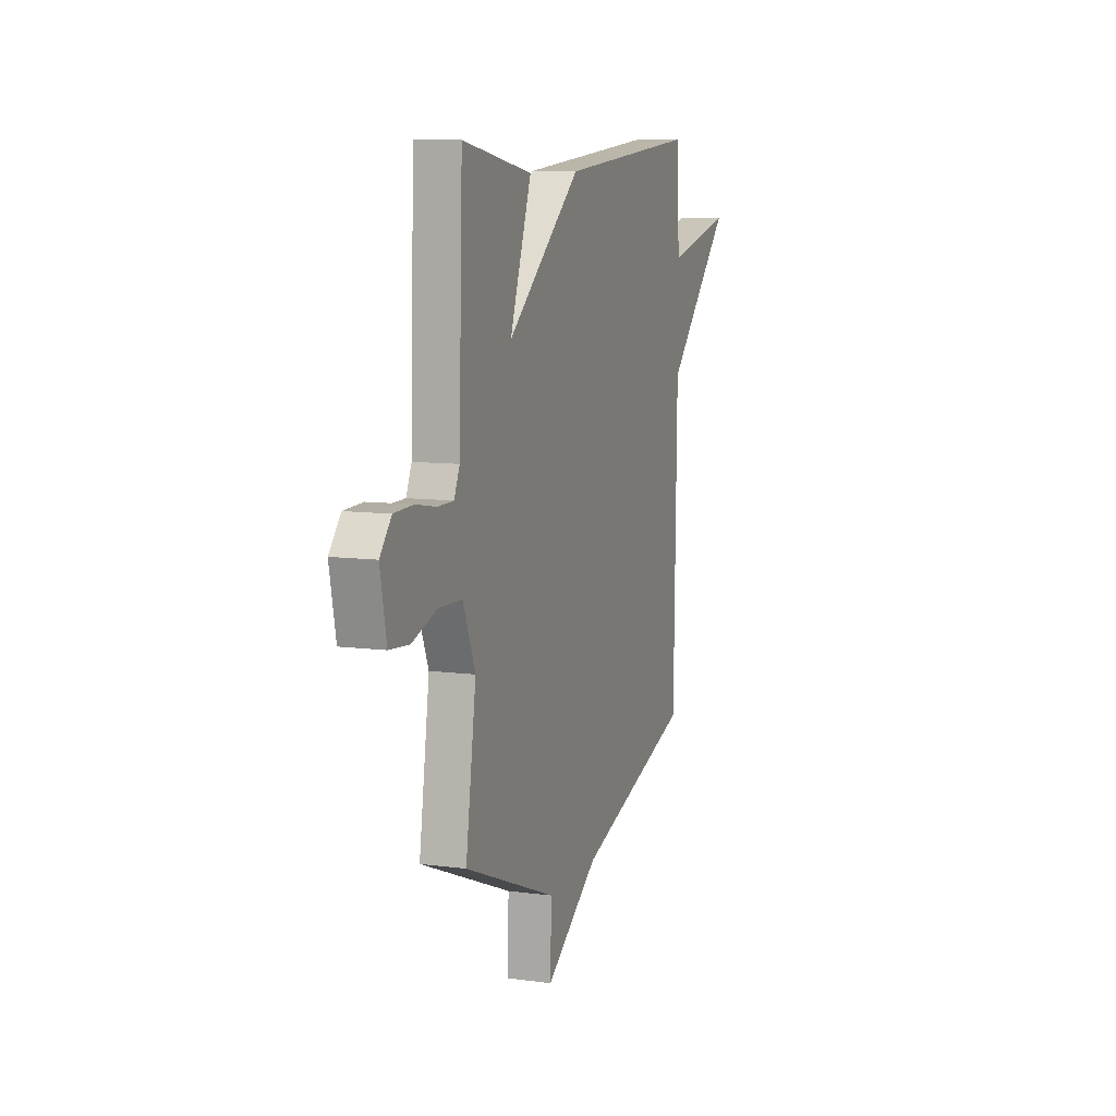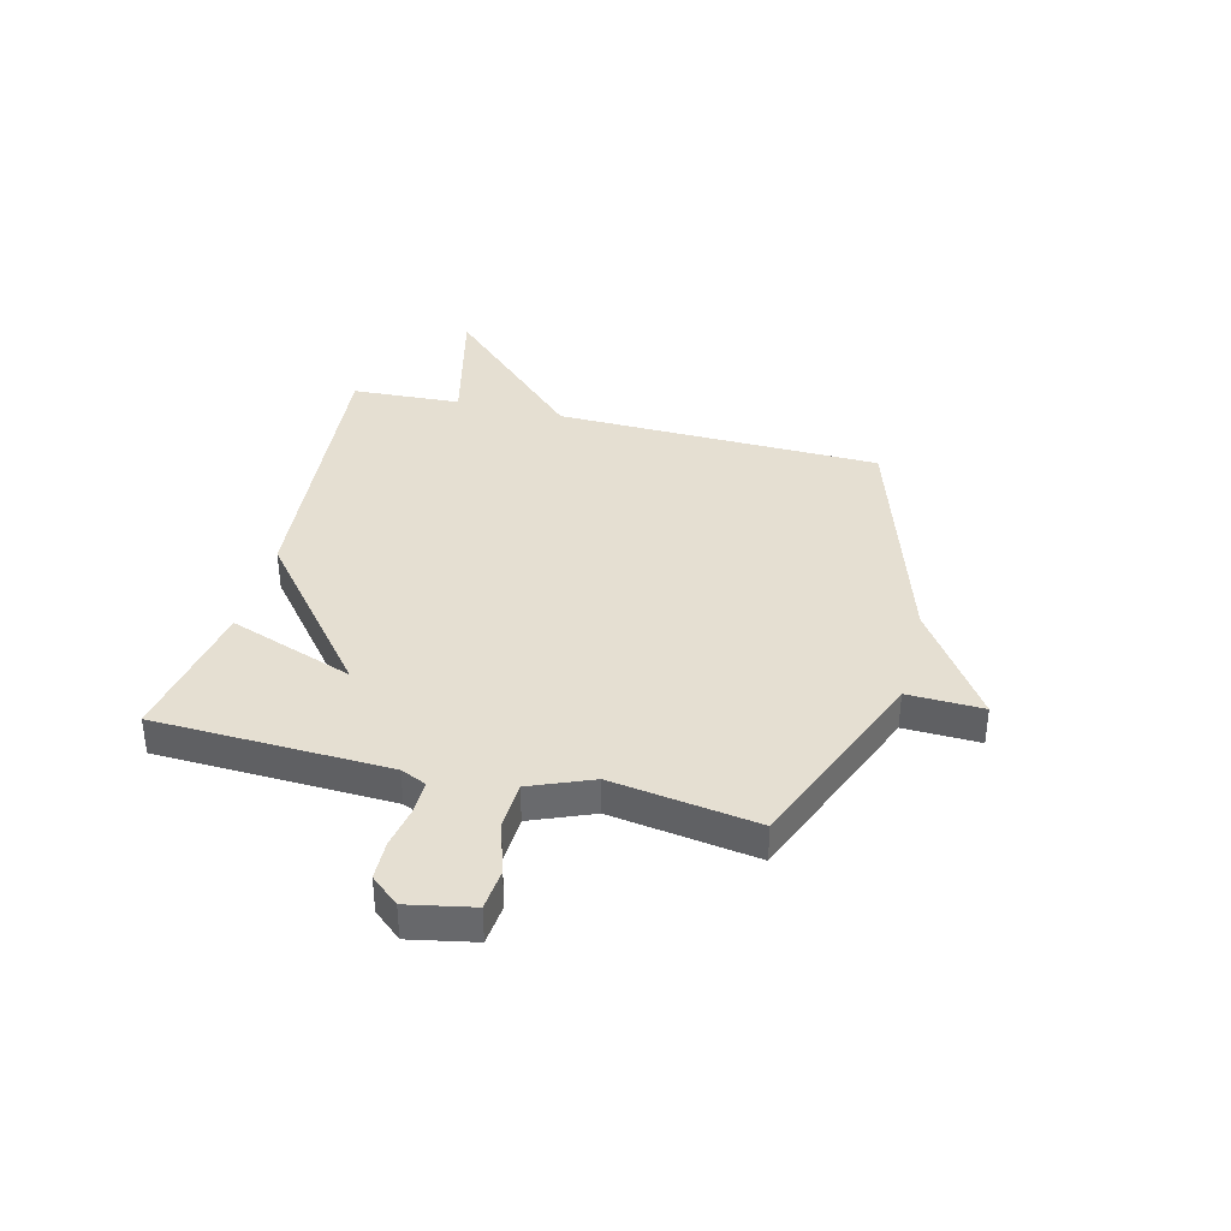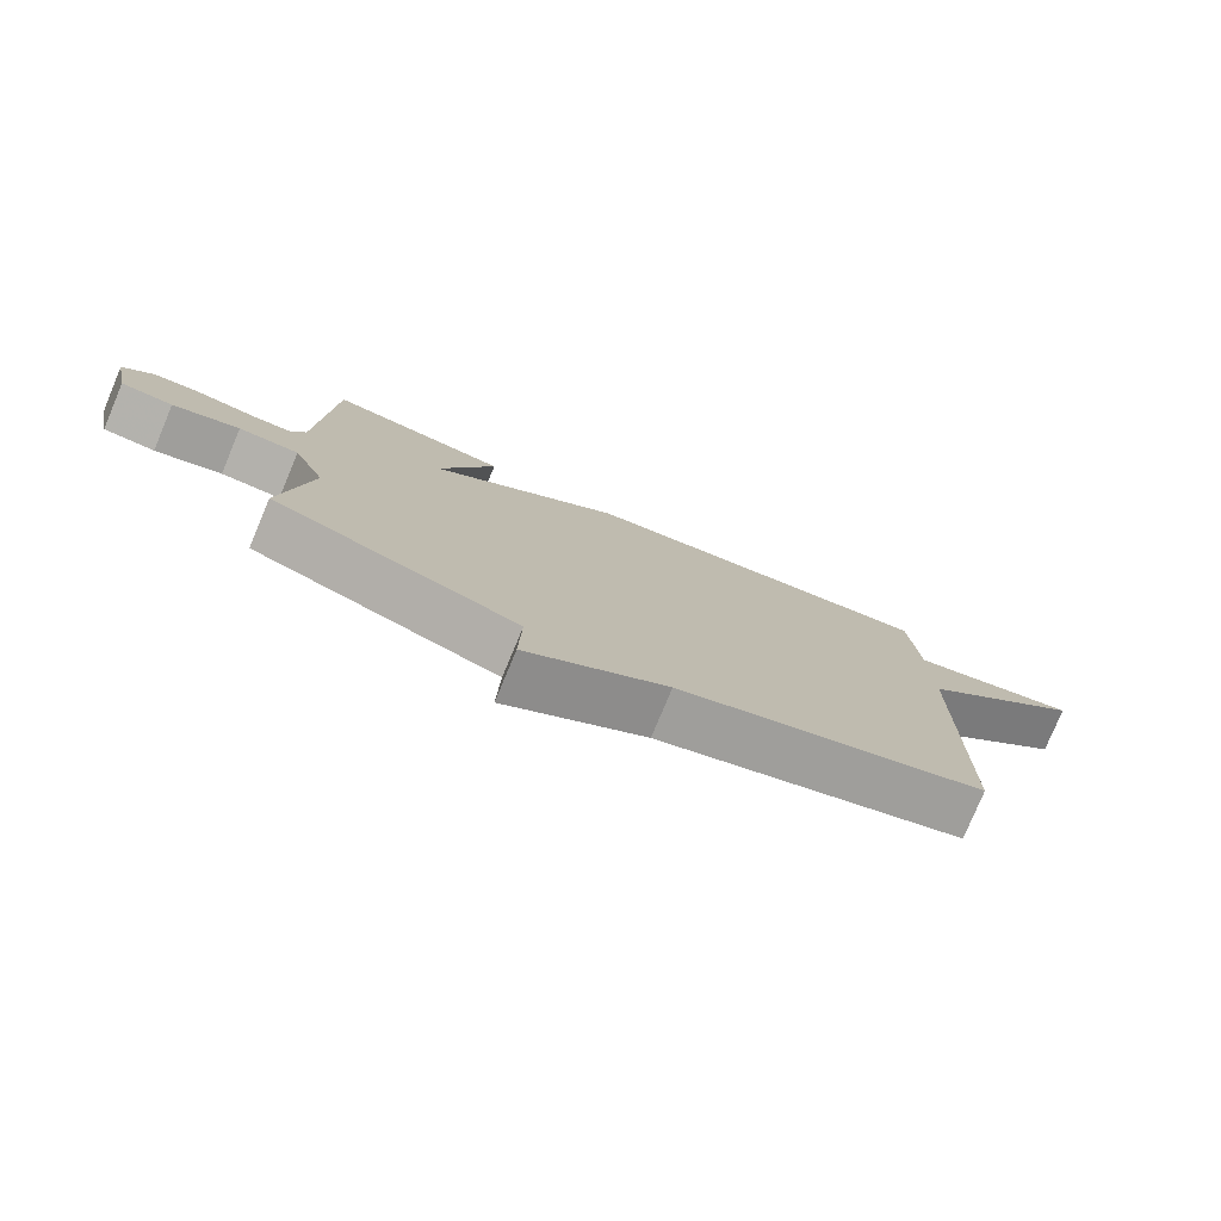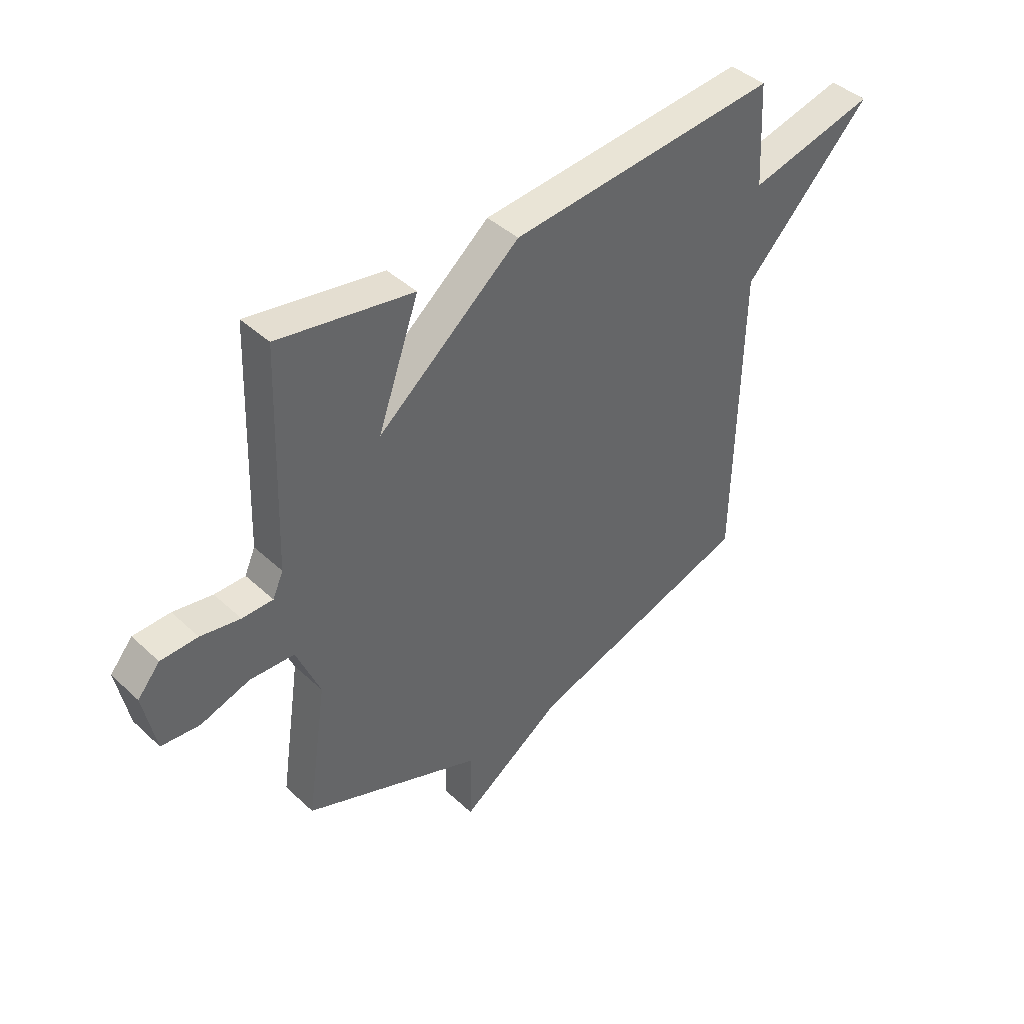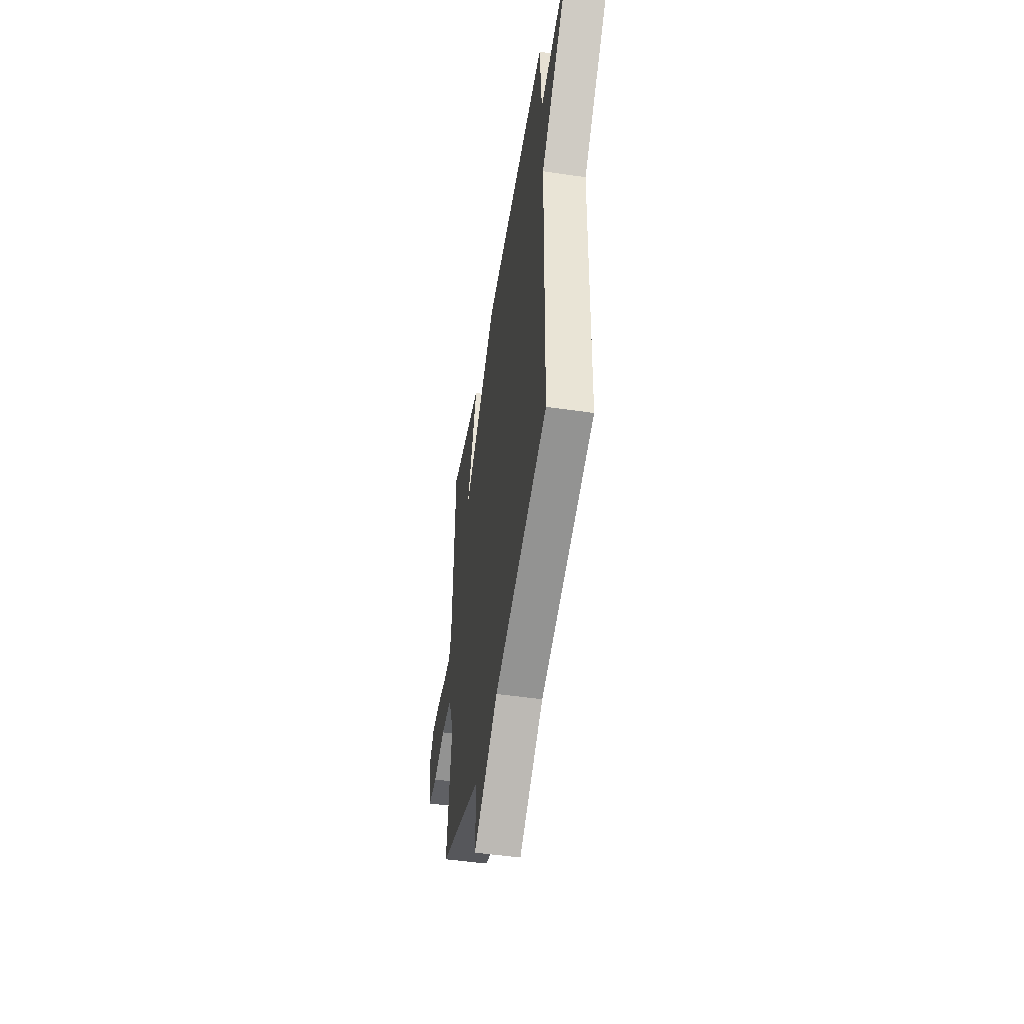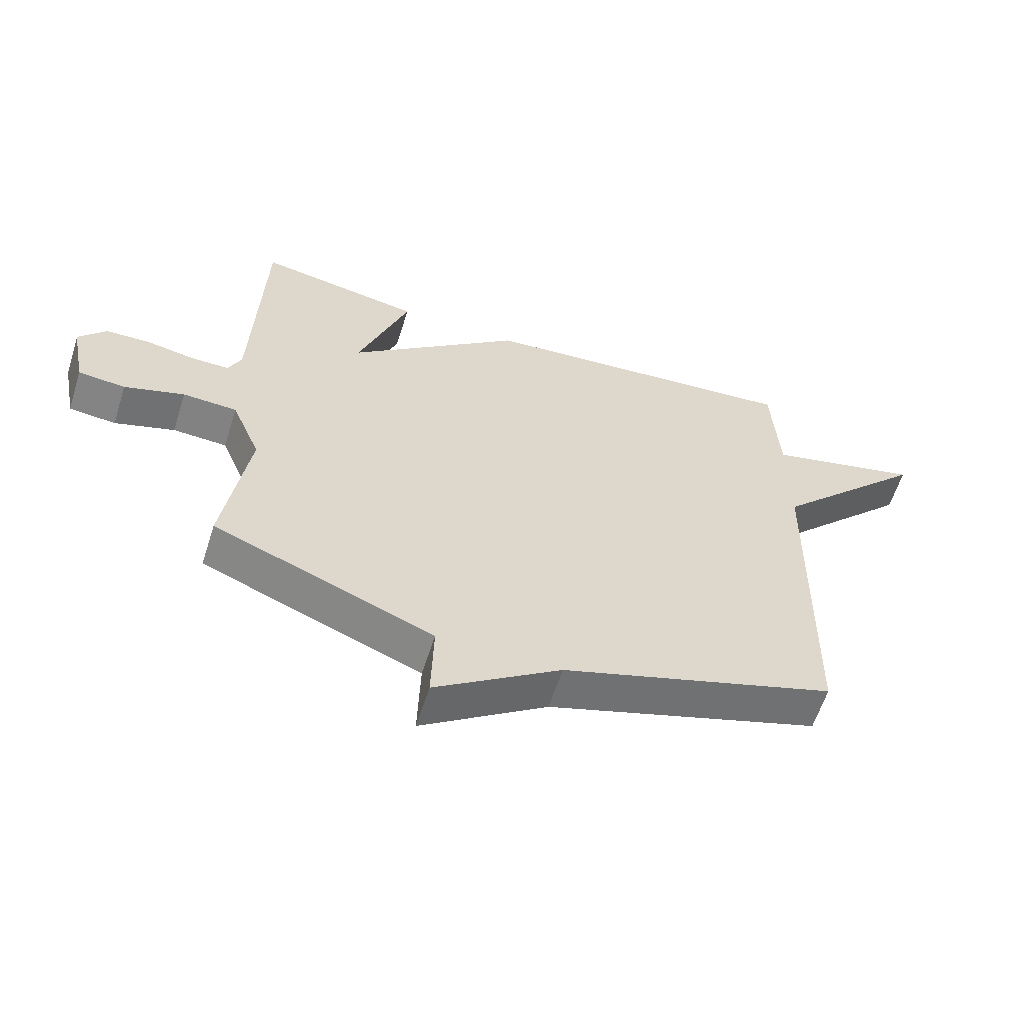
<metadata>
{"format":"obj","ext":"obj","renderer":"f3d","projection":"perspective","resolution":1024,"background":"white","views":[{"elev":9.5,"azim":109.3,"up":"+Z"},{"elev":37.3,"azim":104.3,"up":"+Y"},{"elev":-78.4,"azim":157.3,"up":"+Z"},{"elev":42.3,"azim":137.8,"up":"+Z"},{"elev":-48.9,"azim":-99.3,"up":"+Z"},{"elev":-60.4,"azim":162.4,"up":"+Z"}]}
</metadata>
<code>
v 0.5 0.07 0.5
v 0.515 0.07 0.069
v 0.536 0.07 0.022
v 0.597 0.07 0.022
v 0.675 0.07 0.036
v 0.748 0.07 0.034
v 0.792 0.07 -0.018
v 0.768 0.07 -0.138
v 0.692 0.07 -0.145
v 0.595 0.07 -0.114
v 0.507 0.07 -0.118
v 0.46 0.07 -0.232
v 0.5 0.07 -0.5
v 0.145 0.07 -0.642
v 0.149 0.07 -0.781
v -0.055 0.07 -0.642
v -0.5 0.07 -0.5
v -0.511 0.07 0.099
v -0.764 0.07 0.36
v -0.511 0.07 0.299
v -0.5 0.07 0.5
v 0.033 0.07 0.453
v 0.315 0.07 0.222
v 0.233 0.07 0.453
v 0.5 0 0.5
v 0.515 0 0.069
v 0.536 0 0.022
v 0.597 0 0.022
v 0.675 0 0.036
v 0.748 0 0.034
v 0.792 0 -0.018
v 0.768 0 -0.138
v 0.692 0 -0.145
v 0.595 0 -0.114
v 0.507 0 -0.118
v 0.46 0 -0.232
v 0.5 0 -0.5
v 0.145 0 -0.642
v 0.149 0 -0.781
v -0.055 0 -0.642
v -0.5 0 -0.5
v -0.511 0 0.099
v -0.764 0 0.36
v -0.511 0 0.299
v -0.5 0 0.5
v 0.033 0 0.453
v 0.315 0 0.222
v 0.233 0 0.453
f 23 24 1 2
f 20 21 22 23
f 20 23 2 3
f 18 19 20 3
f 16 17 18 3
f 14 15 16
f 12 13 14 16
f 11 12 16 3
f 10 11 3 4
f 8 9 10
f 7 8 10
f 6 7 10
f 5 6 10
f 4 5 10
f 26 25 48 47
f 47 46 45 44
f 27 26 47 44
f 27 44 43 42
f 27 42 41 40
f 40 39 38
f 40 38 37 36
f 27 40 36 35
f 28 27 35 34
f 34 33 32
f 34 32 31
f 34 31 30
f 34 30 29
f 34 29 28
f 1 25 26 2
f 2 26 27 3
f 3 27 28 4
f 4 28 29 5
f 5 29 30 6
f 6 30 31 7
f 7 31 32 8
f 8 32 33 9
f 9 33 34 10
f 10 34 35 11
f 11 35 36 12
f 12 36 37 13
f 13 37 38 14
f 14 38 39 15
f 15 39 40 16
f 16 40 41 17
f 17 41 42 18
f 18 42 43 19
f 19 43 44 20
f 20 44 45 21
f 21 45 46 22
f 22 46 47 23
f 23 47 48 24
f 24 48 25 1

</code>
